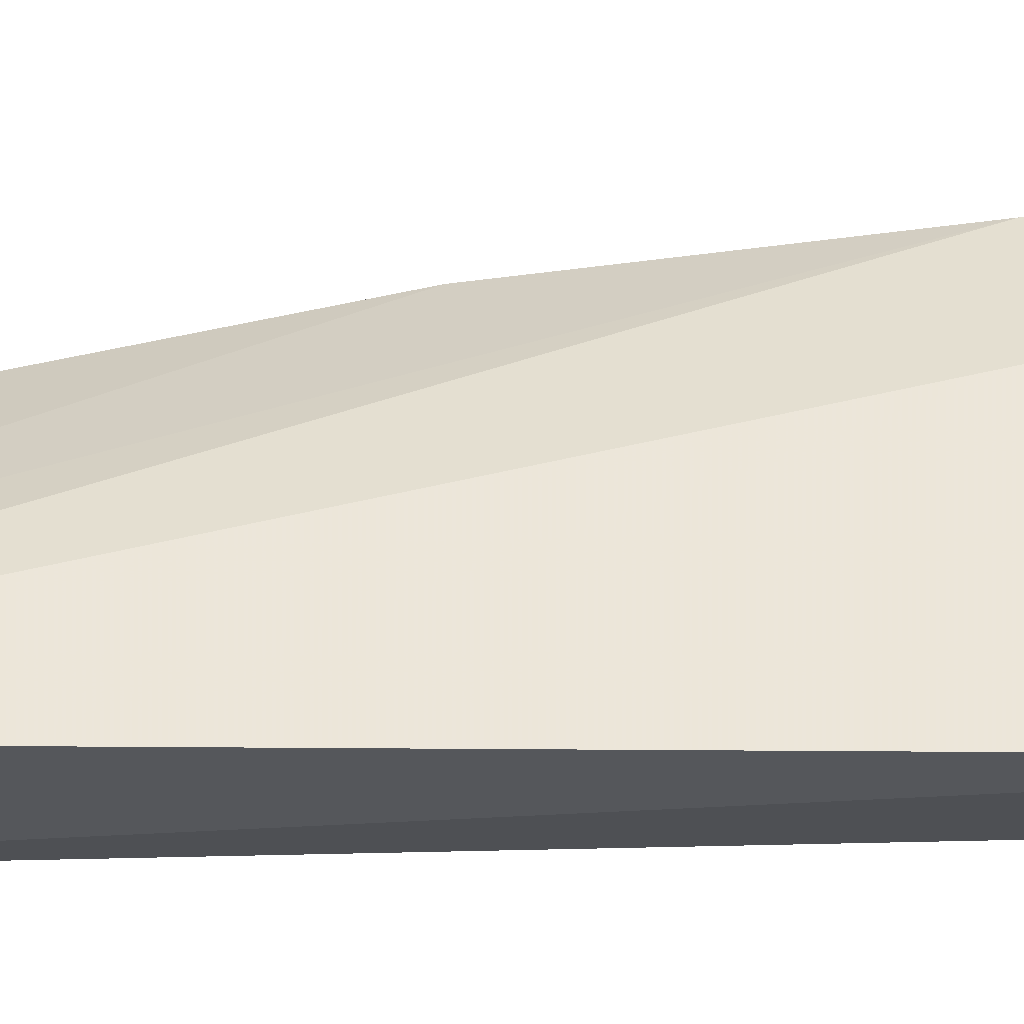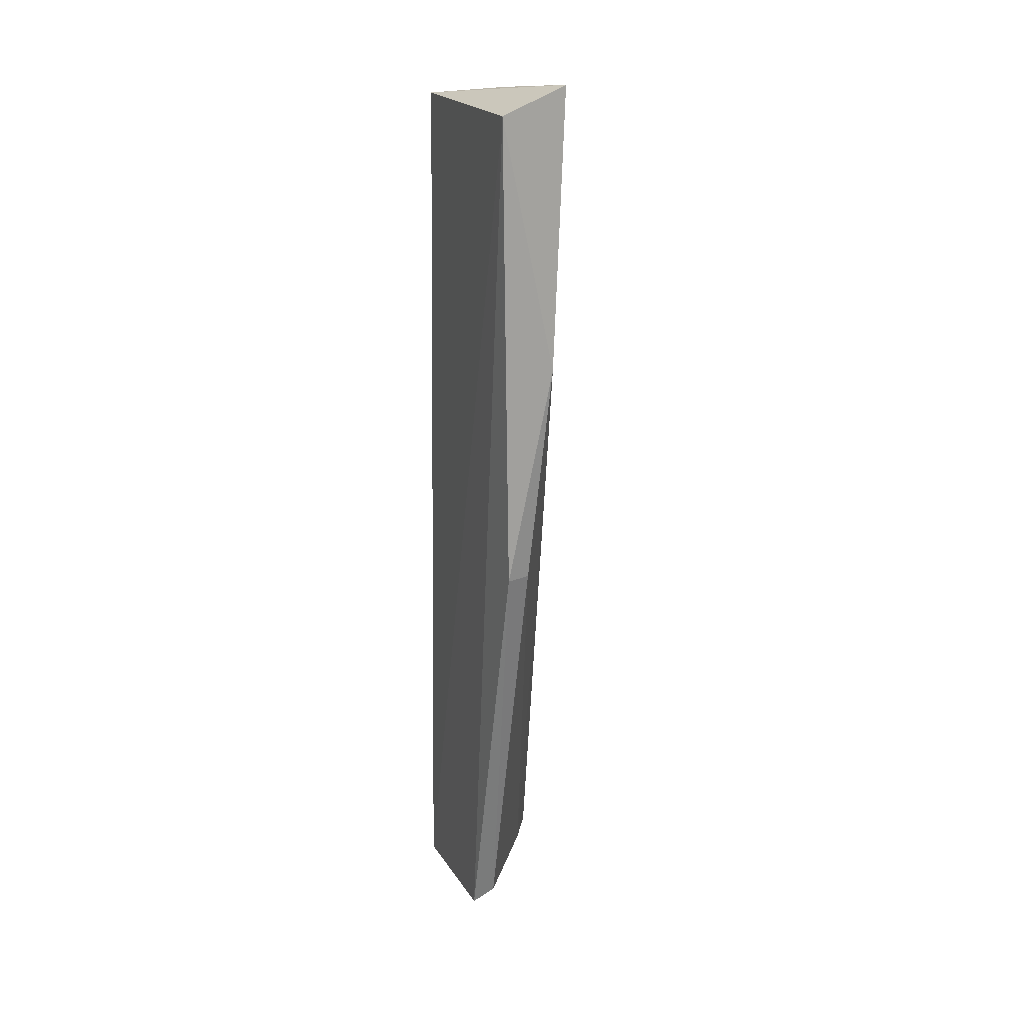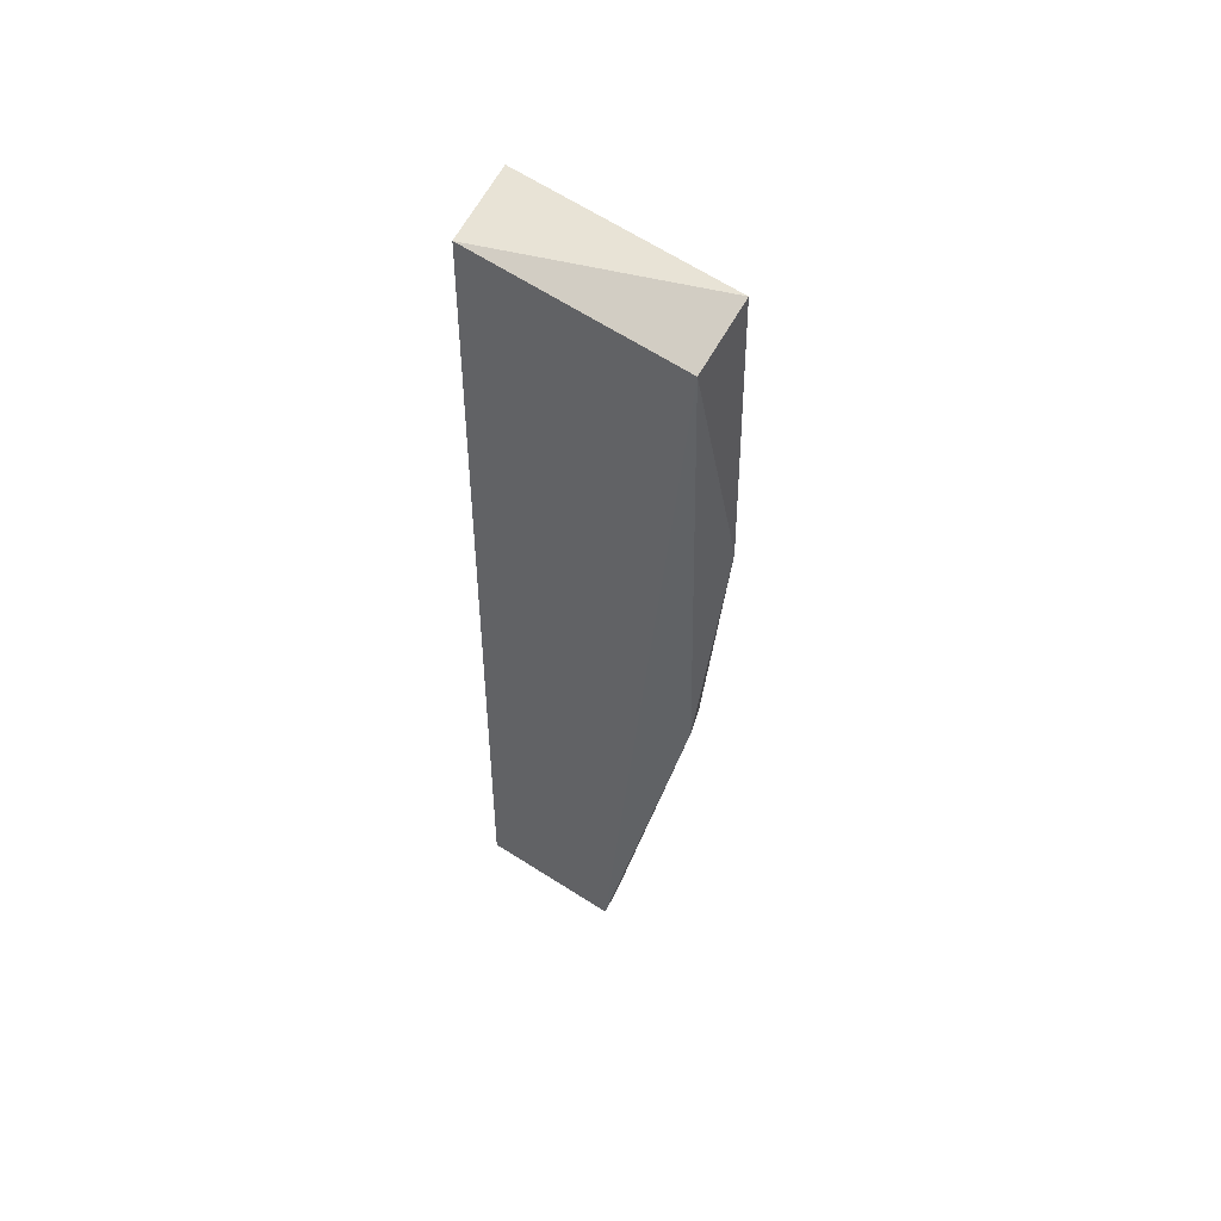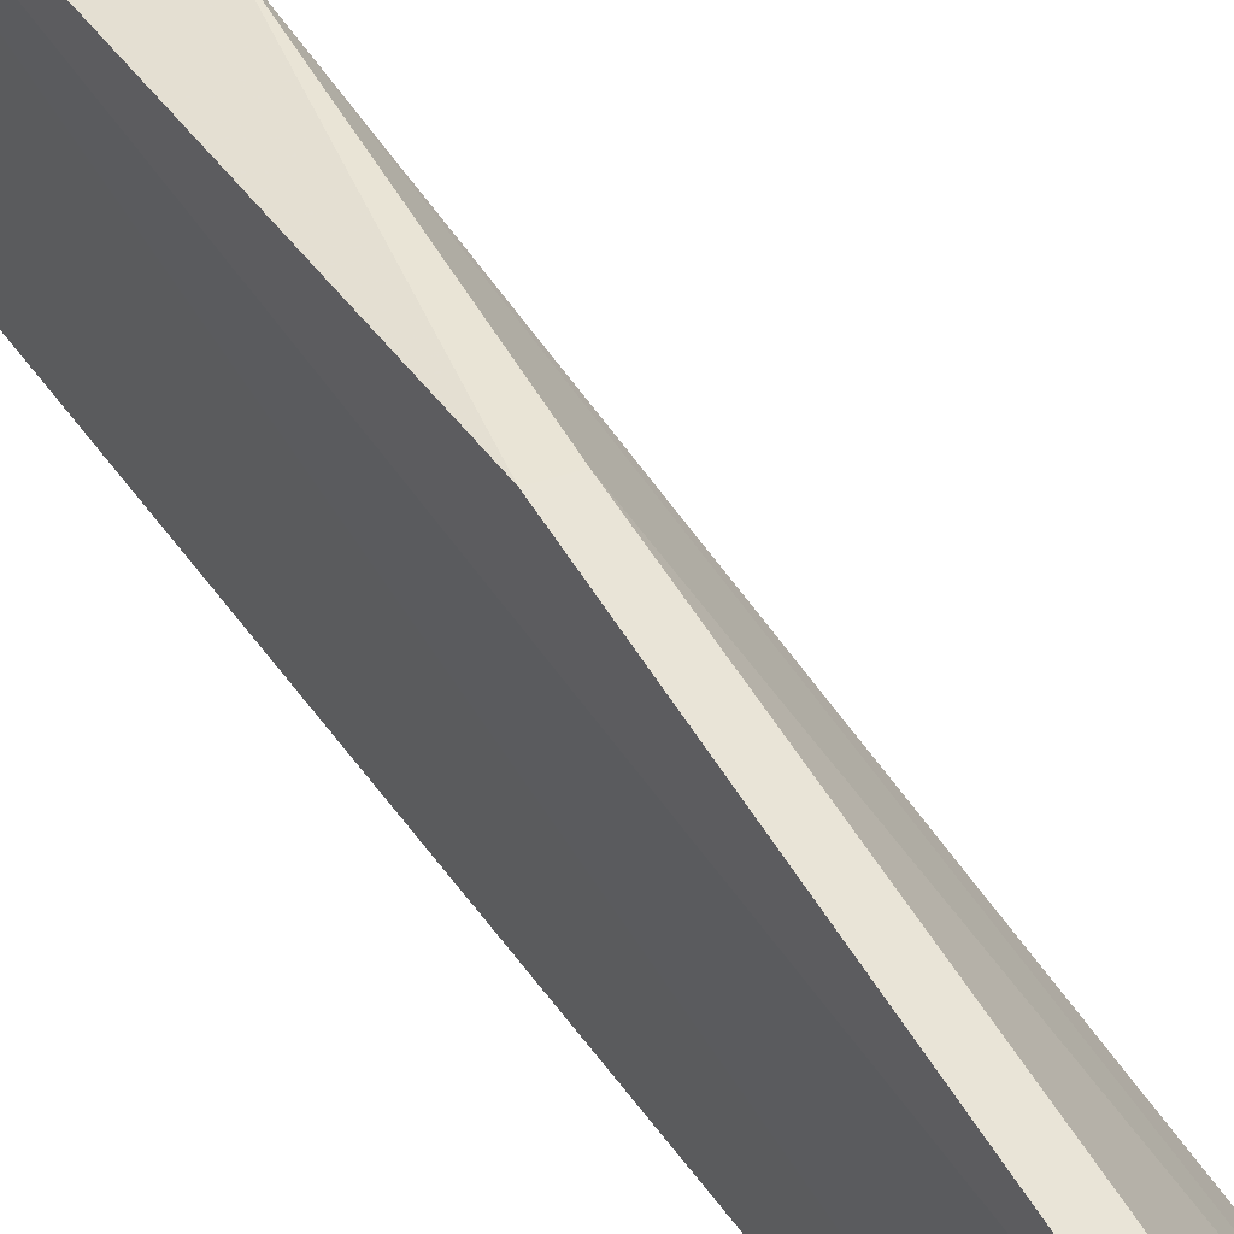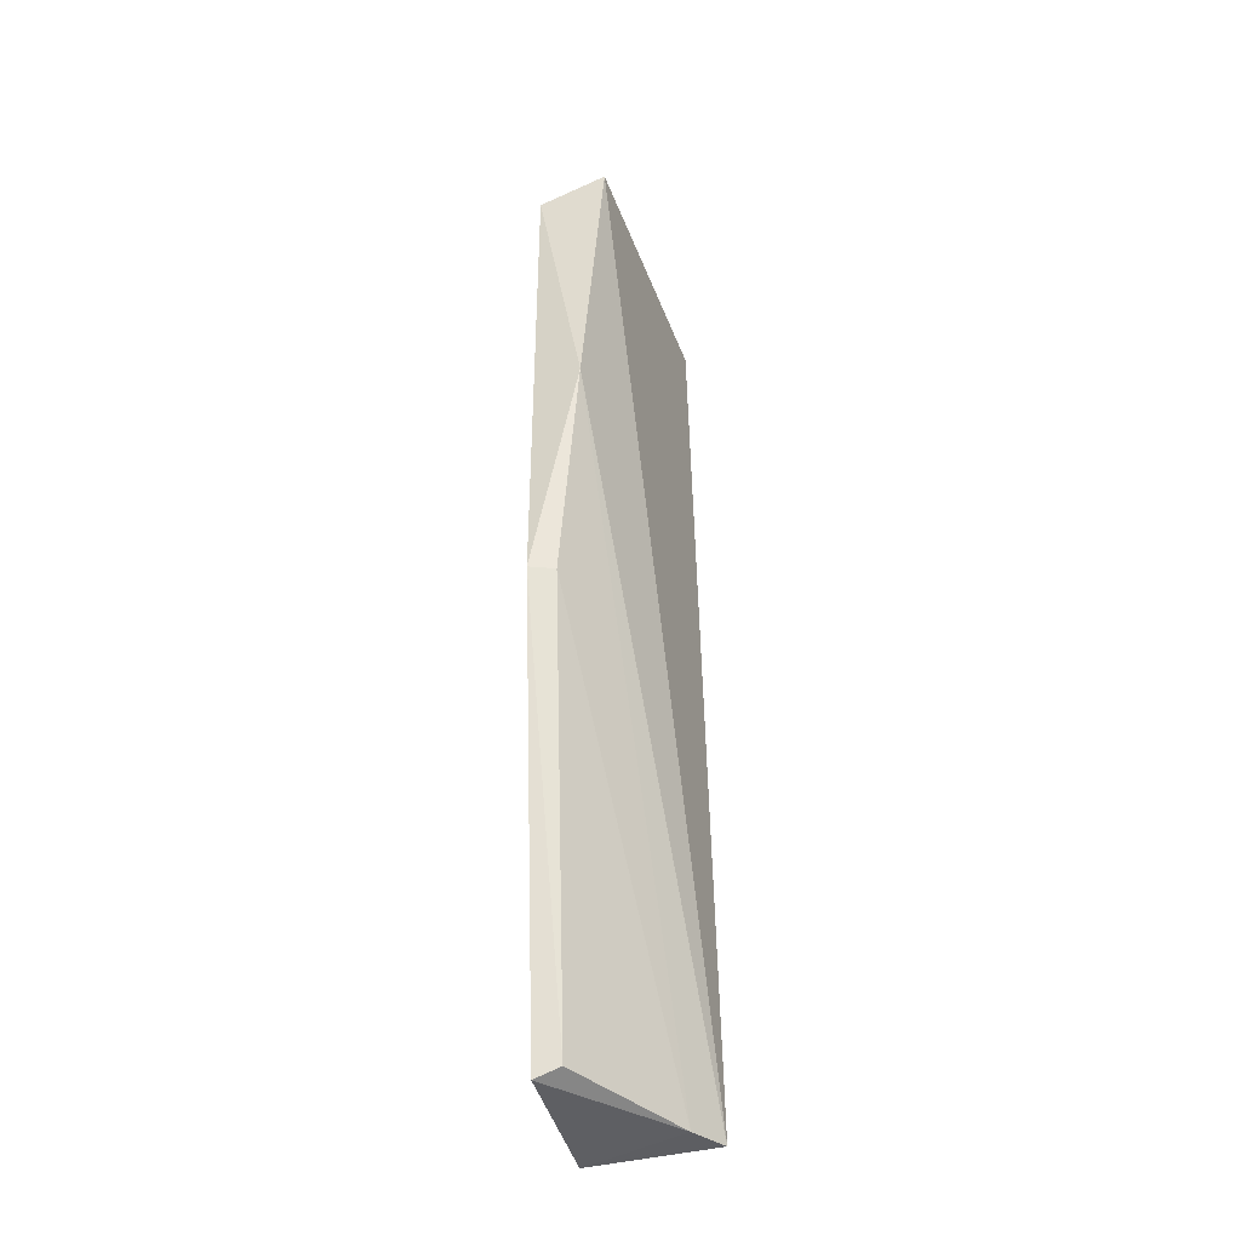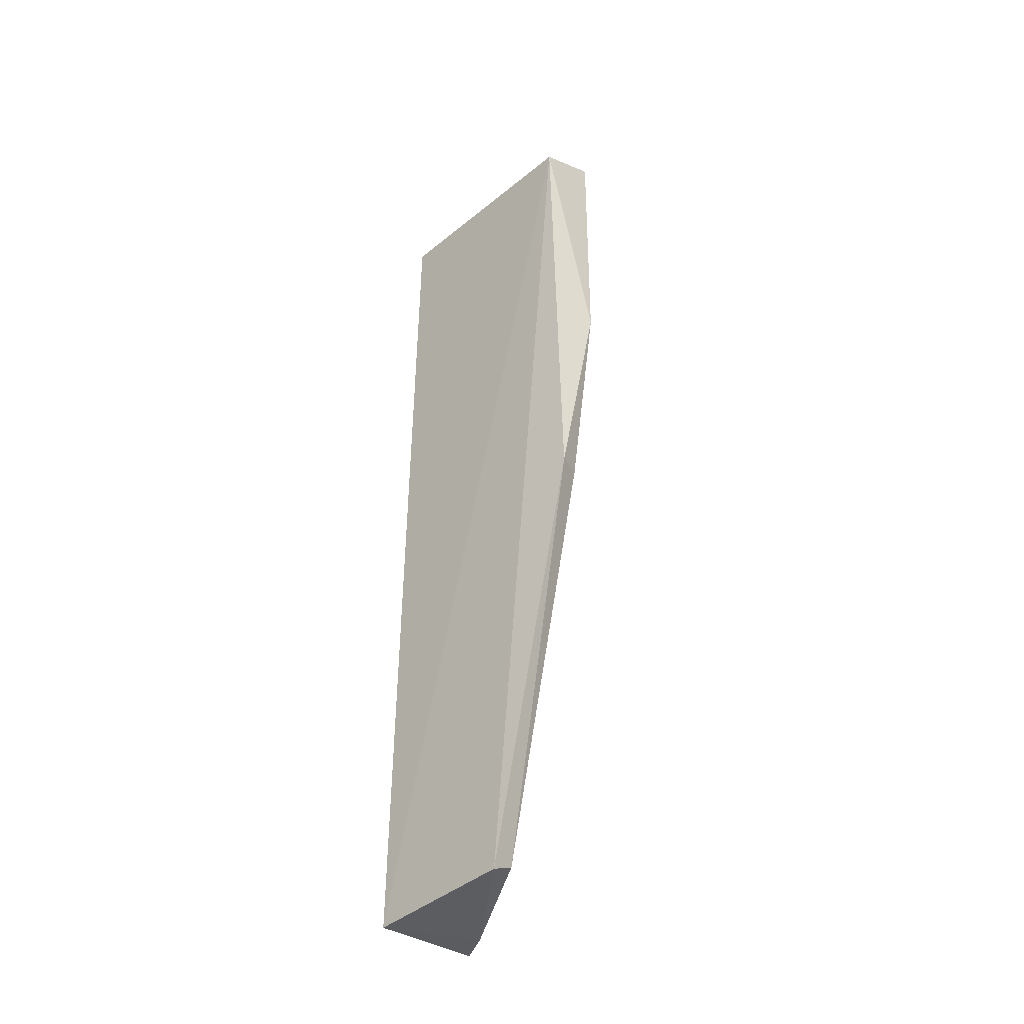
<metadata>
{"format":"obj","ext":"obj","renderer":"f3d","projection":"perspective","resolution":1024,"background":"white","views":[{"elev":-30.1,"azim":-88.1,"up":"+Y"},{"elev":19.9,"azim":158.7,"up":"+Z"},{"elev":54.3,"azim":125.7,"up":"+Z"},{"elev":52.0,"azim":144.8,"up":"+Y"},{"elev":-37.1,"azim":-167.0,"up":"+Z"},{"elev":-37.1,"azim":134.3,"up":"+Z"}]}
</metadata>
<code>
v 0.1338 -0.04268 0.1262
v 0.1402 -0.06784 0.1231
v 0.141 -0.04259 0.1233
v 0.1417 -0.05127 0.02378
v 0.1281 -0.06861 0.02373
v 0.1415 -0.06781 0.02259
v 0.1408 -0.04137 0.0715
v 0.1303 -0.06986 0.1232
v 0.1306 -0.06444 0.0236
v 0.1357 -0.04094 0.09583
v 0.139 -0.05148 0.02488
v 0.1381 -0.04227 0.07145
f 1 2 3
f 6 3 2
f 6 4 3
f 7 3 4
f 8 2 1
f 8 1 5
f 8 6 2
f 8 5 6
f 9 6 5
f 9 4 6
f 10 1 3
f 10 3 7
f 10 9 5
f 10 5 1
f 11 7 4
f 11 4 9
f 12 10 7
f 12 7 11
f 12 11 9
f 12 9 10

</code>
